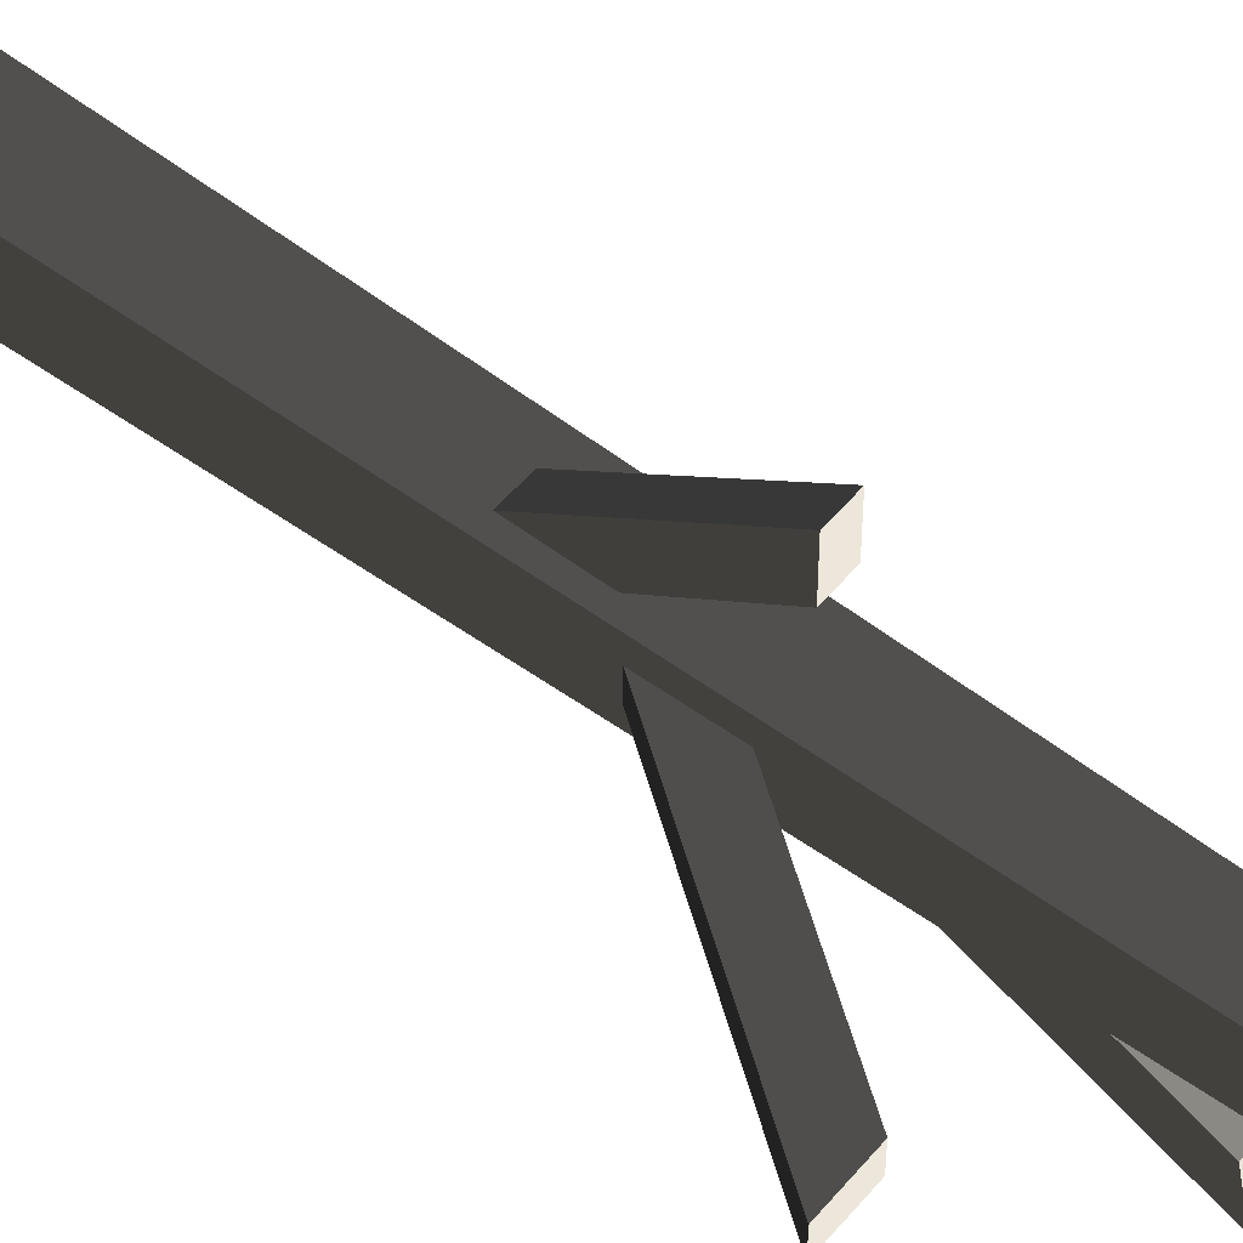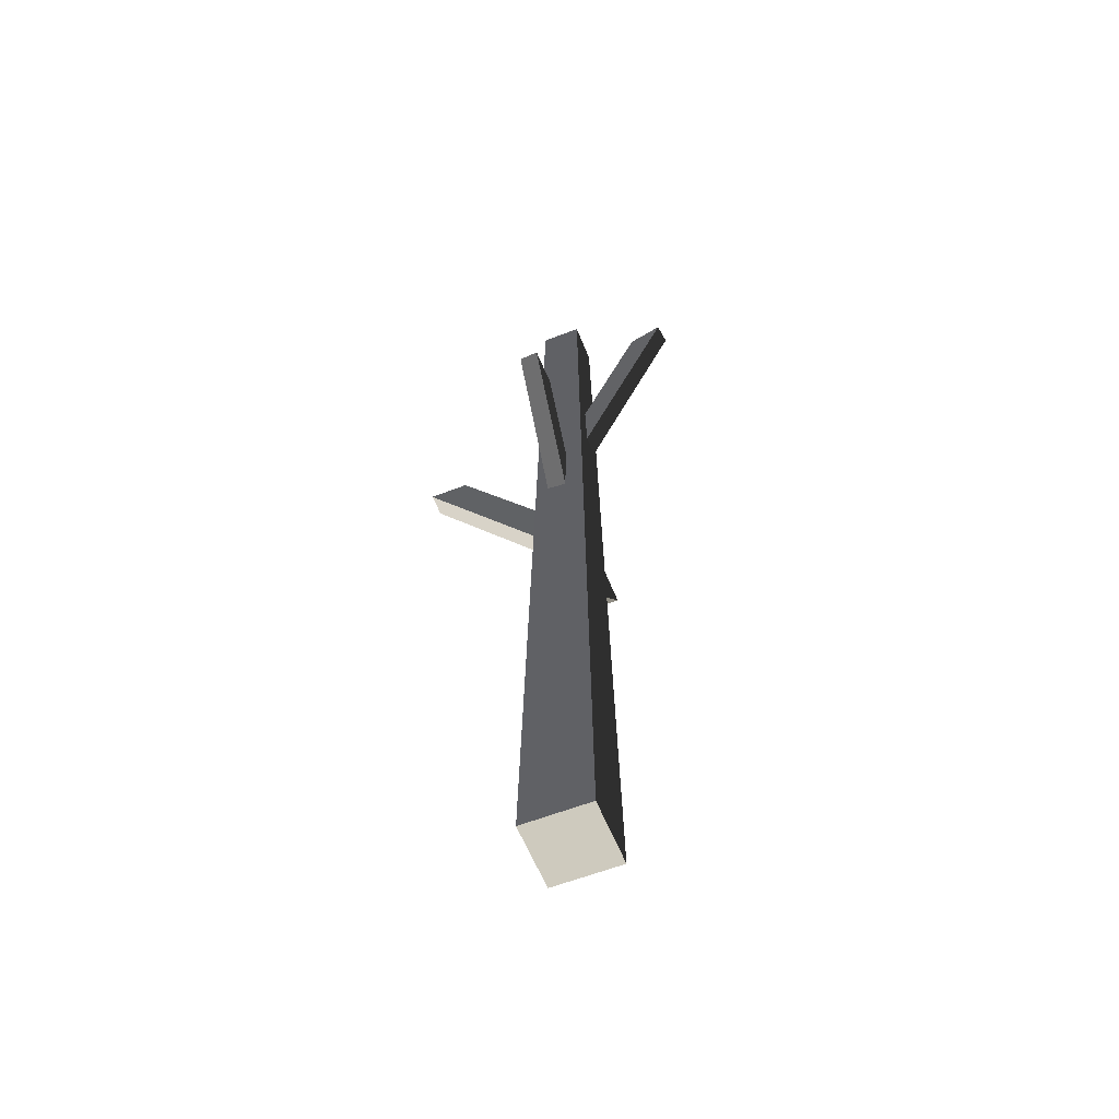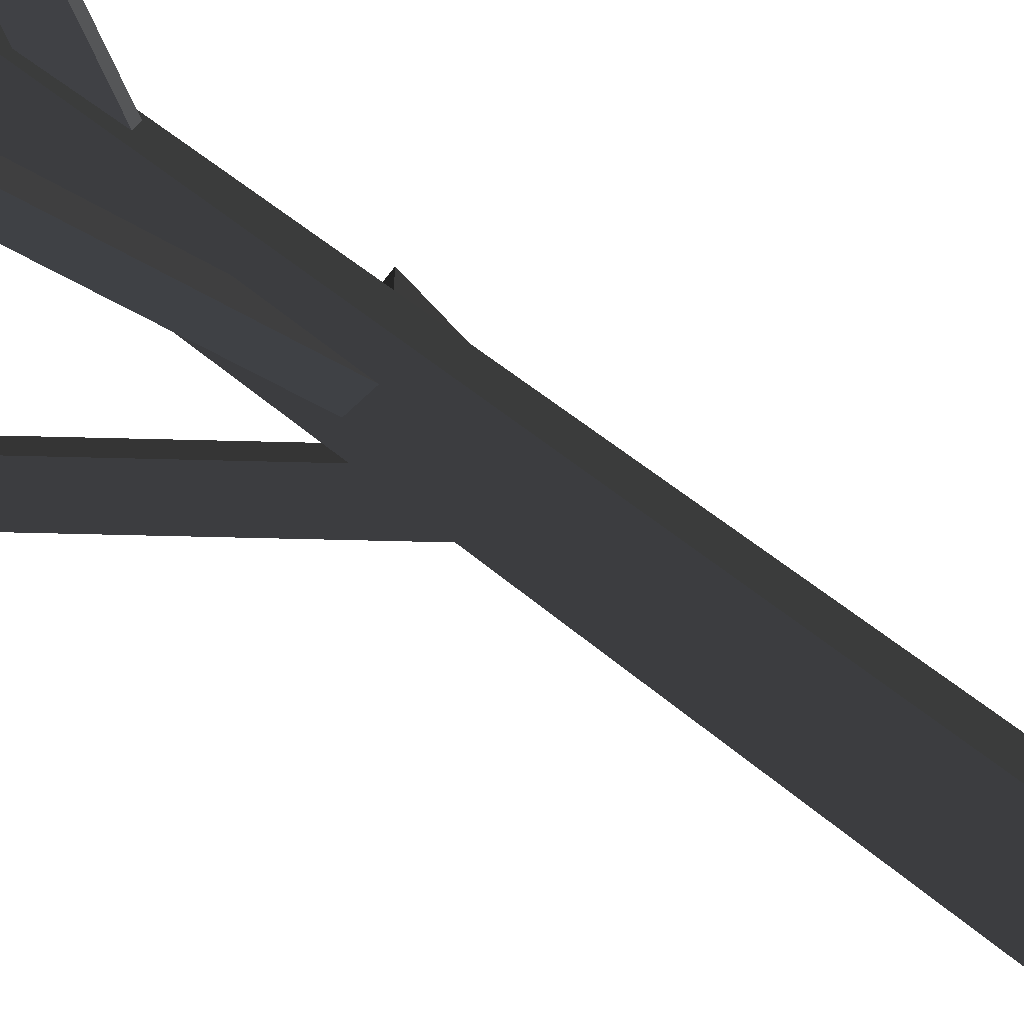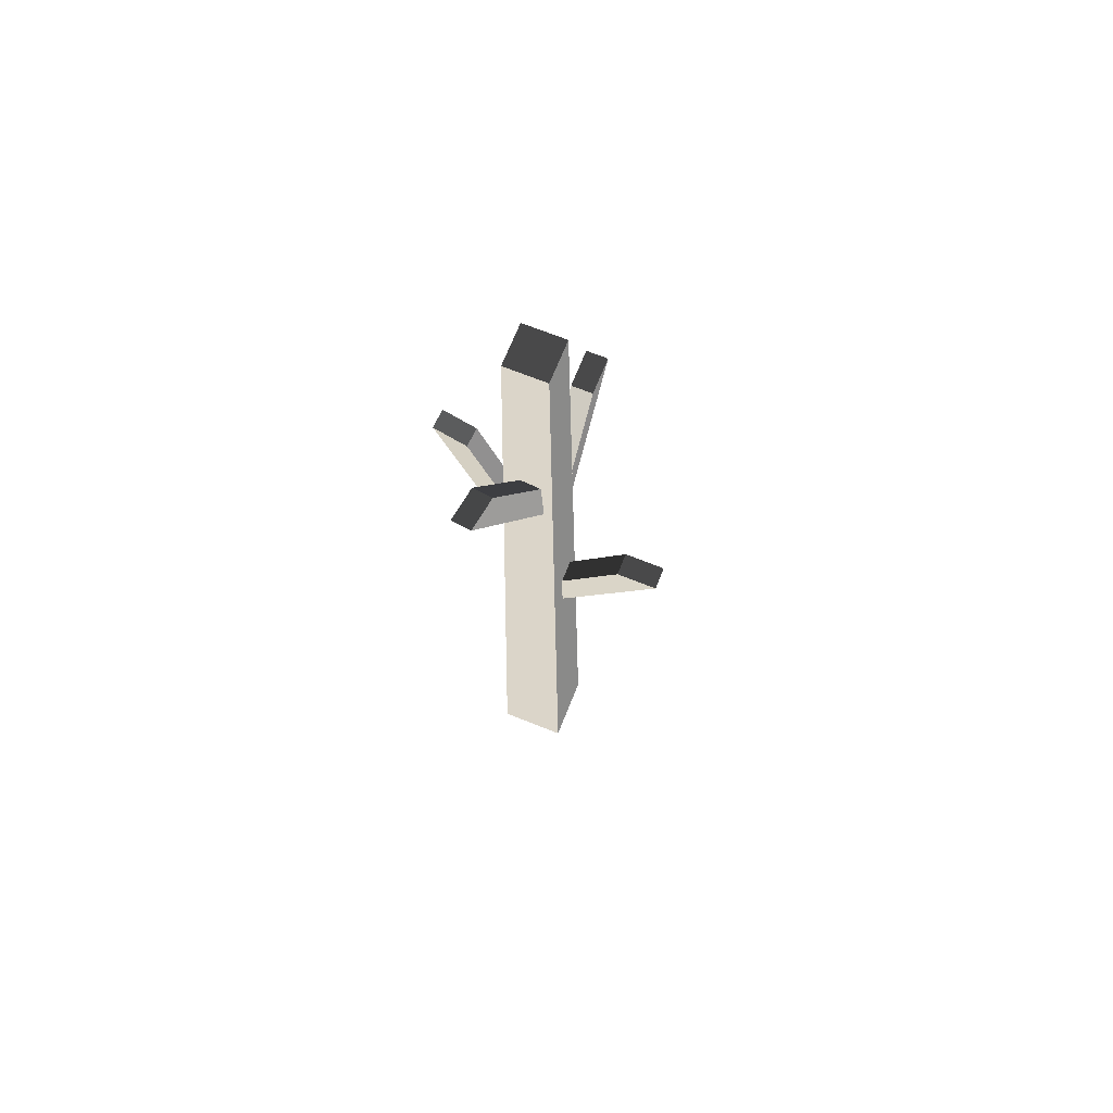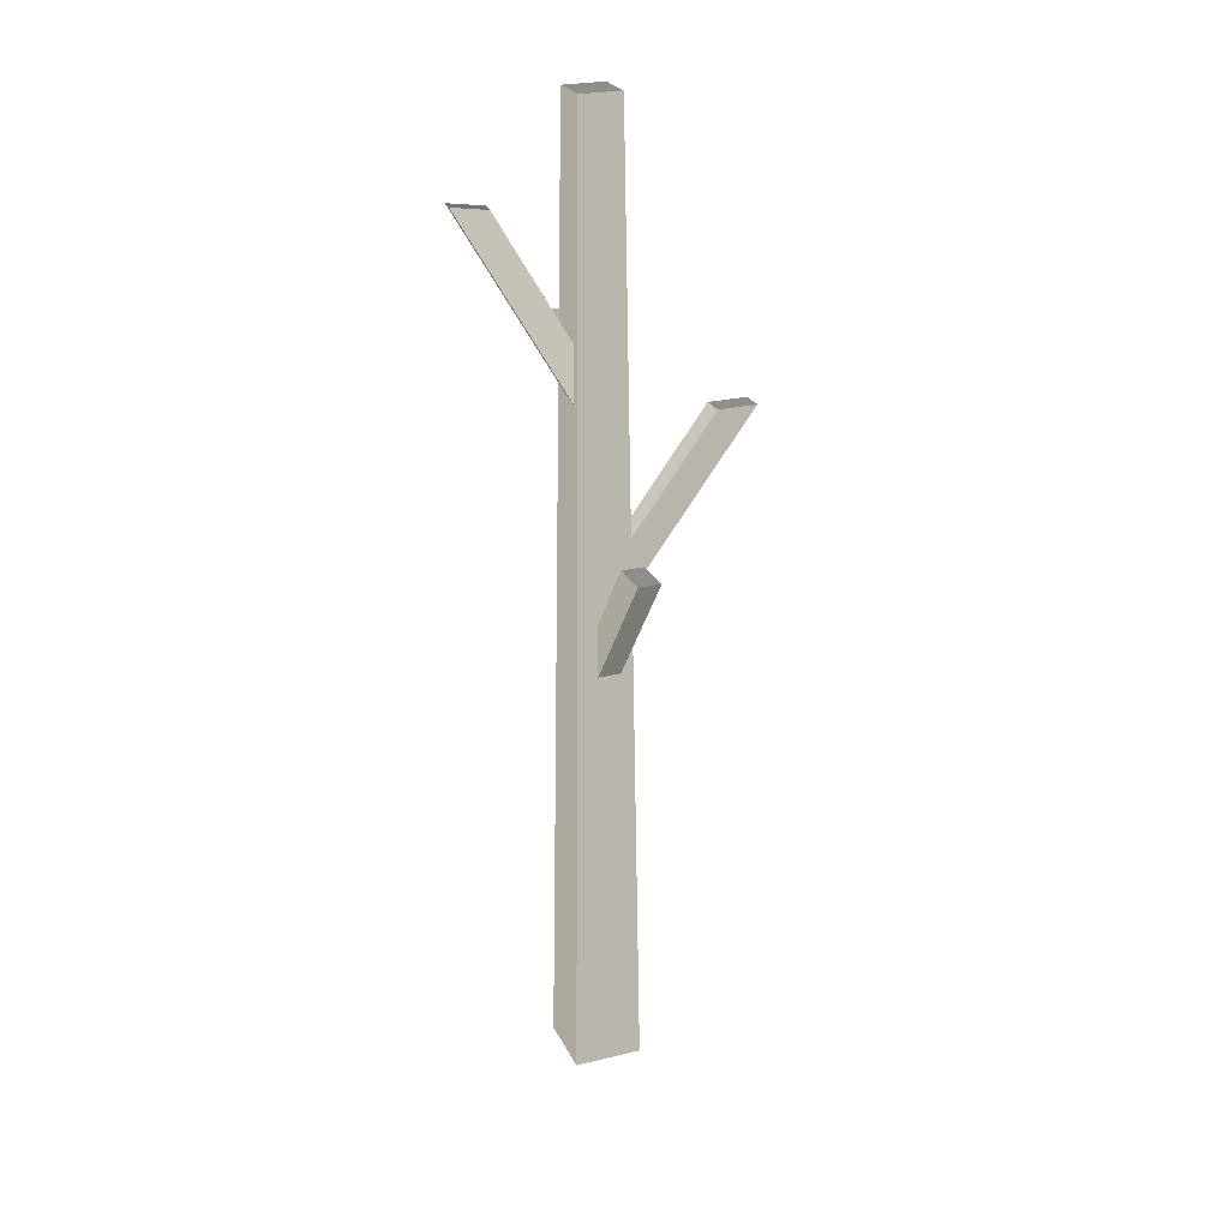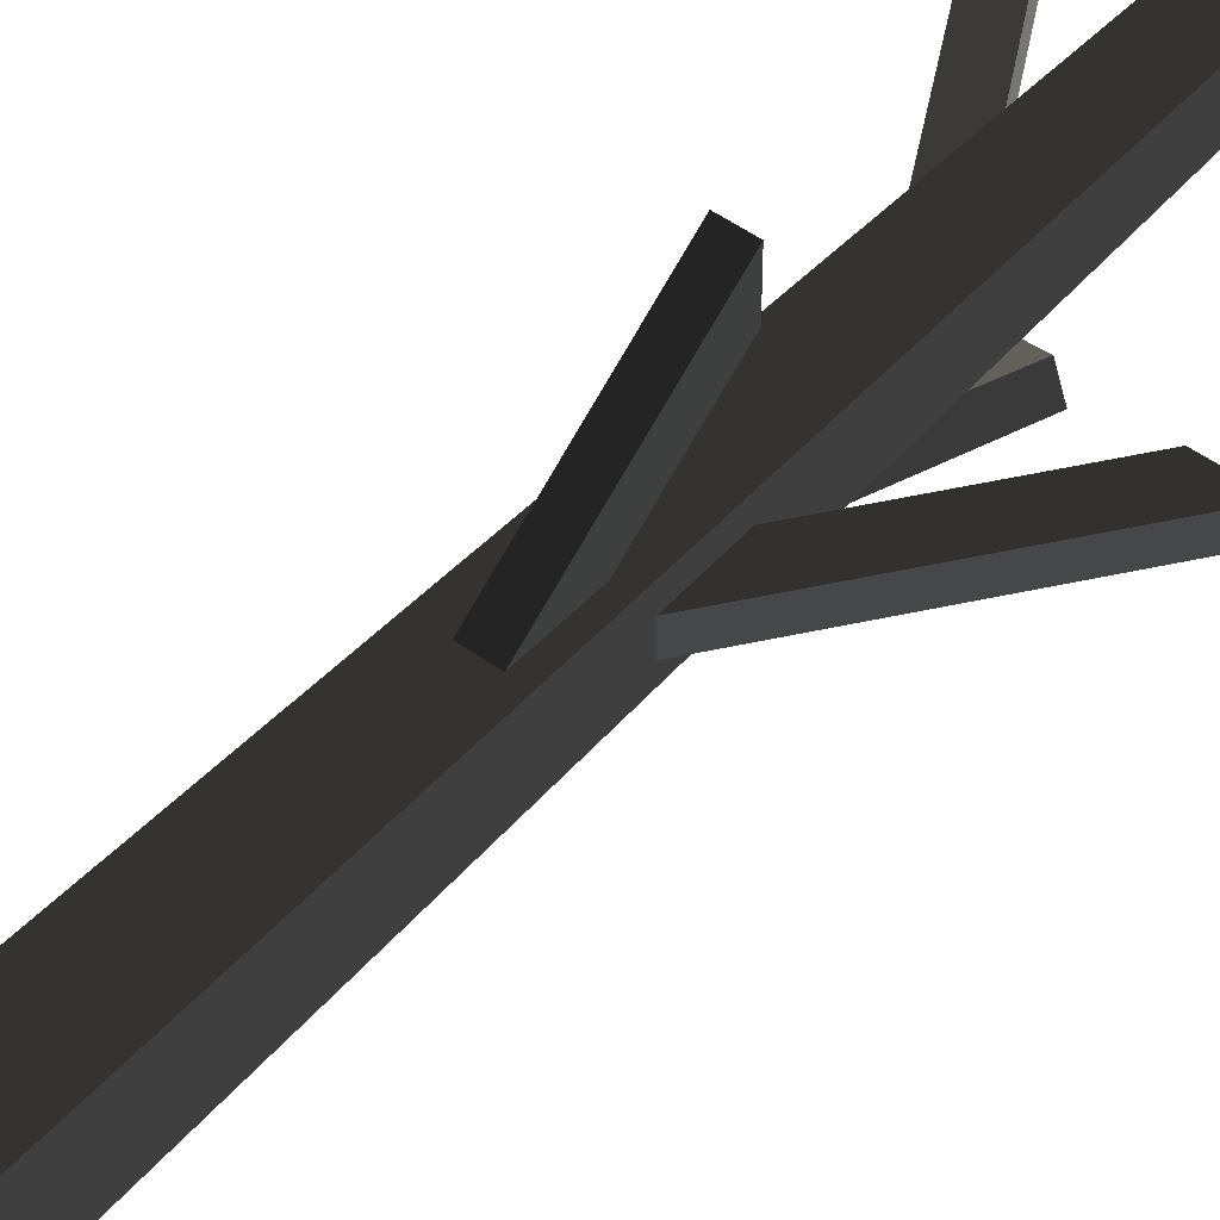
<metadata>
{"format":"obj","ext":"obj","renderer":"f3d","projection":"perspective","resolution":1024,"background":"white","views":[{"elev":53.4,"azim":-51.3,"up":"+Y"},{"elev":-59.7,"azim":21.8,"up":"+Z"},{"elev":-69.1,"azim":52.3,"up":"+Y"},{"elev":69.4,"azim":111.8,"up":"+Z"},{"elev":25.0,"azim":158.7,"up":"+Z"},{"elev":47.8,"azim":-140.4,"up":"+Y"}]}
</metadata>
<code>
v -0.2344 0.2608 -2.935
v 0.2759 0.2608 -2.935
v 0.1738 0.1588 4.28
v -0.1323 0.1588 4.28
v 0.2759 -0.2495 -2.935
v 0.2759 0.2608 -2.935
v -0.2344 0.2608 -2.935
v -0.2344 -0.2495 -2.935
v -0.1323 -0.1474 4.28
v -0.1323 0.1588 4.28
v 0.1738 0.1588 4.28
v 0.1738 -0.1474 4.28
v -0.2344 -0.2495 -2.935
v -0.2344 0.2608 -2.935
v -0.1323 0.1588 4.28
v -0.1323 -0.1474 4.28
v -1.151 -0.09453 2.066
v -0.03364 -0.09453 0.5462
v -0.03364 0.07347 0.5462
v -1.151 -0.03061 2.066
v -1.151 0.07347 2.066
v 0.1303 0.1359 2.171
v 0.1353 0.1373 2.132
v 0.9633 -0.03658 3.598
v 0.09042 0.1249 2.478
v 0.7047 -0.004101 3.566
v -0.03364 -0.09453 0.9514
v -0.03364 -0.09453 0.5462
v -1.151 -0.09453 2.066
v -0.8531 -0.09453 2.066
v 0.1353 0.1373 2.132
v 0.1179 -0.008513 2.125
v 0.9455 -0.1823 3.59
v 0.9633 -0.03658 3.598
v 0.2759 -0.2495 -2.935
v -0.2344 -0.2495 -2.935
v -0.1323 -0.1474 4.28
v 0.1738 -0.1474 4.28
v 0.2759 -0.2495 -2.935
v 0.1738 -0.1474 4.28
v 0.1738 0.1588 4.28
v 0.2759 0.2608 -2.935
v 0.7047 -0.004101 3.566
v 0.687 -0.1498 3.558
v 0.07305 -0.02091 2.471
v 0.09042 0.1249 2.478
v -1.151 0.07347 2.066
v -0.03364 0.07347 0.5462
v -0.03364 0.07347 0.6043
v -0.03364 0.07347 0.9514
v -0.8531 0.07347 2.066
v -0.8531 -0.09453 2.066
v -0.8531 0.07347 2.066
v -0.03364 0.07347 0.9514
v -0.03364 -0.09453 0.9514
v 0.687 -0.1498 3.558
v 0.9455 -0.1823 3.59
v 0.1179 -0.008513 2.125
v 0.07305 -0.02091 2.471
v -0.8531 0.07347 2.066
v -0.8531 -0.09453 2.066
v -1.151 -0.09453 2.066
v -1.151 0.07347 2.066
v 0.9633 -0.03658 3.598
v 0.9455 -0.1823 3.59
v 0.687 -0.1498 3.558
v 0.7047 -0.004101 3.566
v -0.09454 0.9424 1.258
v -0.09453 -0.1748 -0.2625
v 0.07346 -0.1748 -0.2625
v 0.07347 0.9424 1.258
v 0.07347 0.9424 1.258
v -0.03062 0.9424 1.258
v -0.09454 0.9424 1.258
v 0.0754 -0.1037 1.074
v 0.03996 -0.7473 2.639
v 0.05579 -0.4936 2.573
v 0.07615 -0.09392 1.112
v 0.08208 -0.01616 1.412
v -0.09453 -0.1748 0.1427
v -0.09453 -0.1748 -0.2625
v -0.09454 0.9424 1.258
v -0.09453 0.6446 1.258
v 0.0754 -0.1037 1.074
v -0.07131 -0.09443 1.074
v -0.1067 -0.7377 2.639
v 0.03996 -0.7473 2.639
v 0.05579 -0.4936 2.573
v -0.0909 -0.4841 2.573
v -0.06462 -0.006871 1.412
v 0.08208 -0.01616 1.412
v 0.07347 0.9424 1.258
v 0.07346 -0.1748 -0.2625
v 0.07346 -0.1748 -0.2043
v 0.07346 -0.1748 0.1427
v 0.07347 0.6446 1.258
v -0.09453 0.6446 1.258
v 0.07347 0.6446 1.258
v 0.07346 -0.1748 0.1427
v -0.09453 -0.1748 0.1427
v -0.0909 -0.4841 2.573
v -0.1067 -0.7377 2.639
v -0.07131 -0.09443 1.074
v -0.06462 -0.006871 1.412
v 0.07347 0.6446 1.258
v -0.09453 0.6446 1.258
v -0.09454 0.9424 1.258
v 0.07347 0.9424 1.258
v 0.03996 -0.7473 2.639
v -0.1067 -0.7377 2.639
v -0.0909 -0.4841 2.573
v 0.05579 -0.4936 2.573
g autumn_twigs_bigger_(15)_772_10
f 1 3 2
f 1 4 3
f 5 7 6
f 5 8 7
f 9 11 10
f 9 12 11
f 13 15 14
f 13 16 15
f 17 19 18
f 19 17 20
f 19 20 21
f 22 24 23
f 24 22 25
f 24 25 26
f 27 29 28
f 27 30 29
f 31 33 32
f 31 34 33
f 35 37 36
f 35 38 37
f 39 41 40
f 39 42 41
f 43 45 44
f 43 46 45
f 47 49 48
f 49 47 50
f 50 47 51
f 52 54 53
f 52 55 54
f 56 58 57
f 56 59 58
f 60 62 61
f 60 63 62
f 64 66 65
f 64 67 66
f 68 70 69
f 70 68 71
f 72 74 73
f 75 77 76
f 77 75 78
f 77 78 79
f 80 82 81
f 80 83 82
f 84 86 85
f 84 87 86
f 88 90 89
f 88 91 90
f 92 94 93
f 94 92 95
f 95 92 96
f 97 99 98
f 97 100 99
f 101 103 102
f 101 104 103
f 105 107 106
f 105 108 107
f 109 111 110
f 109 112 111

</code>
